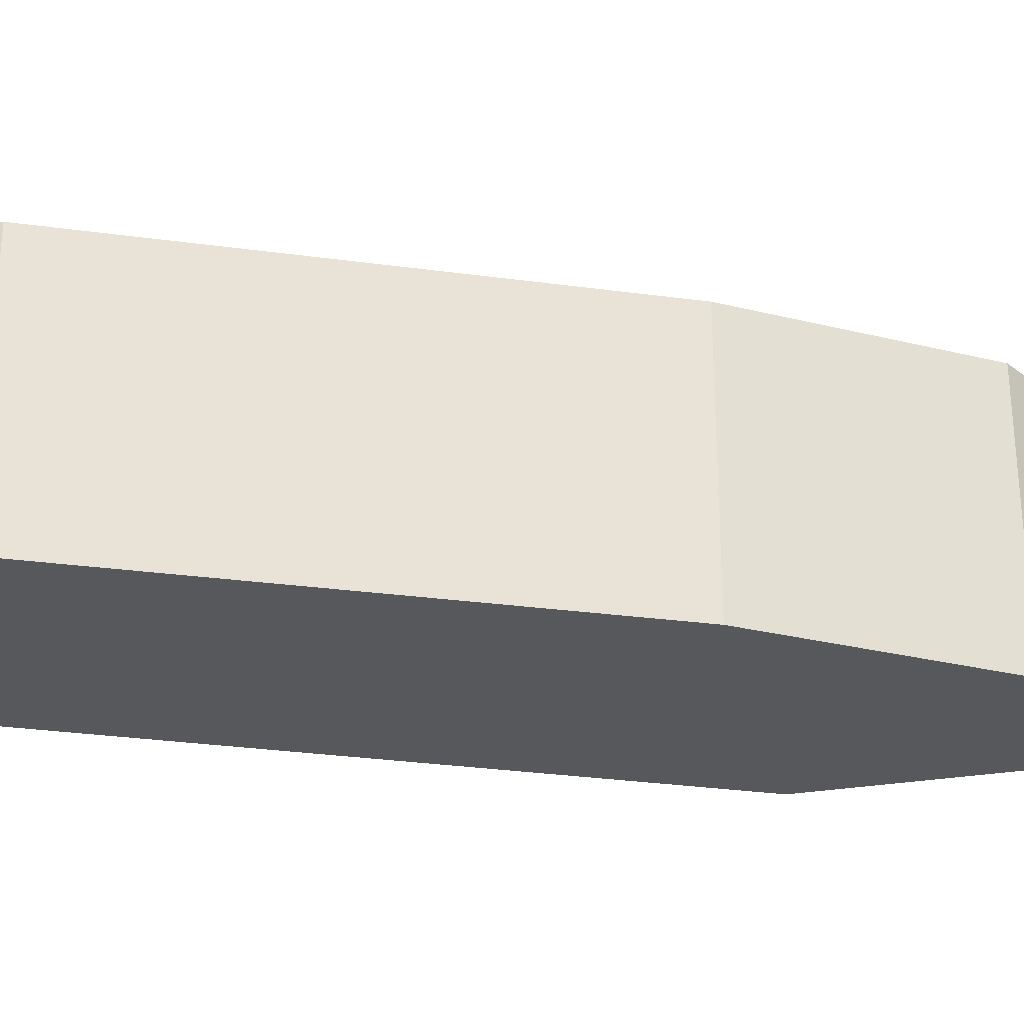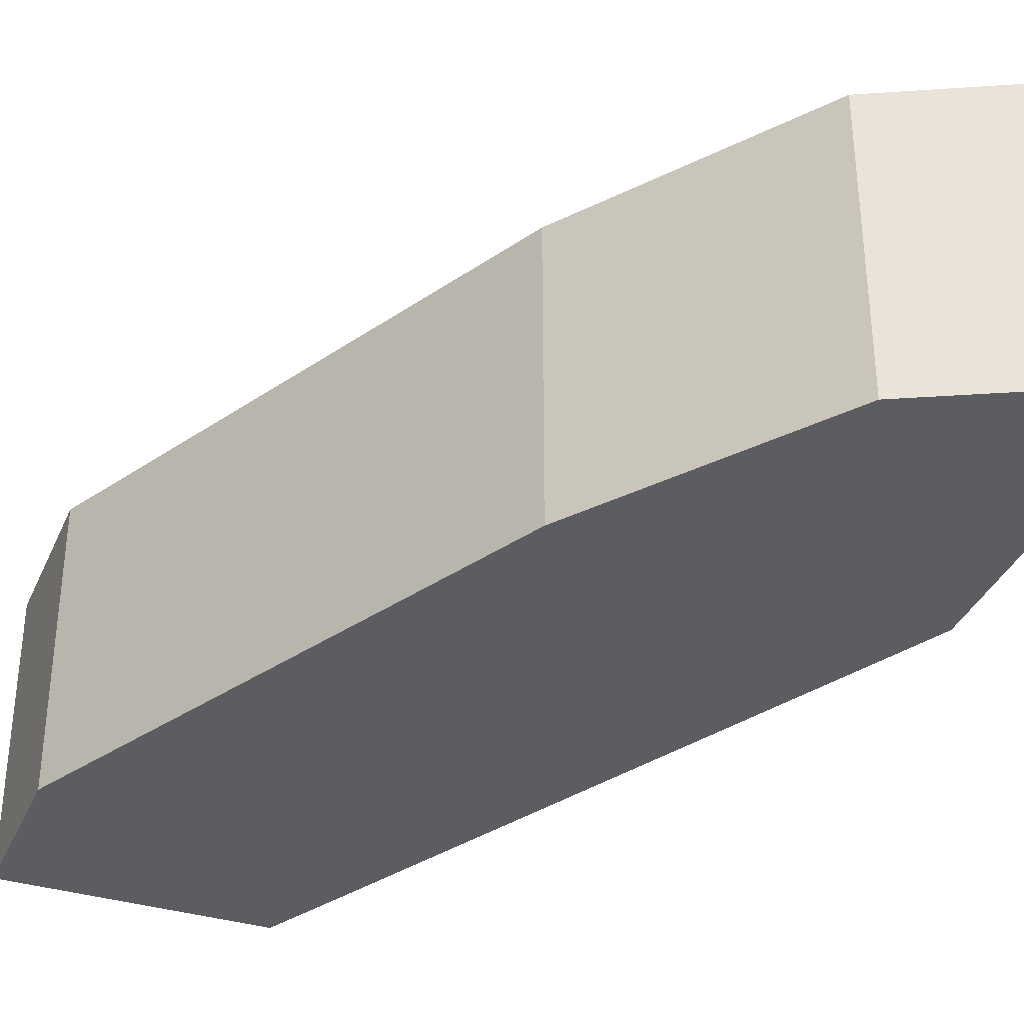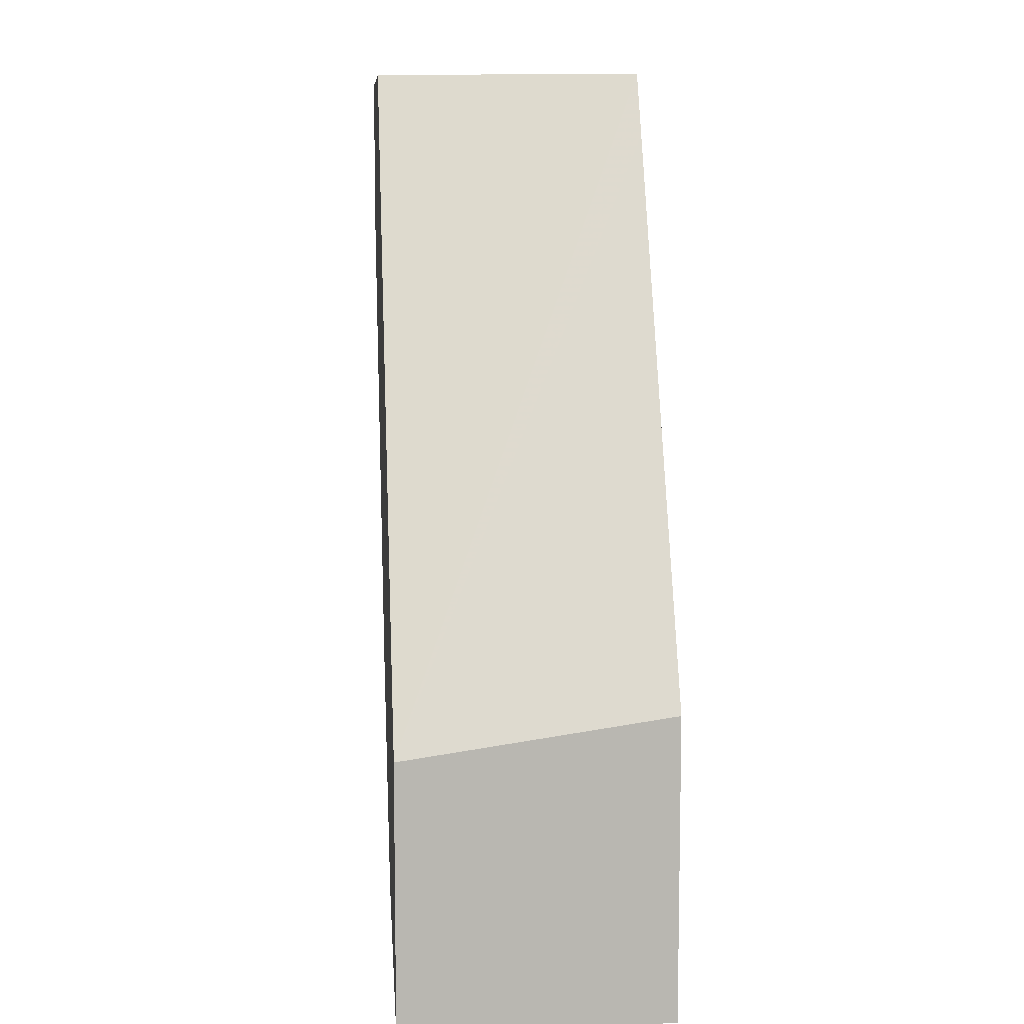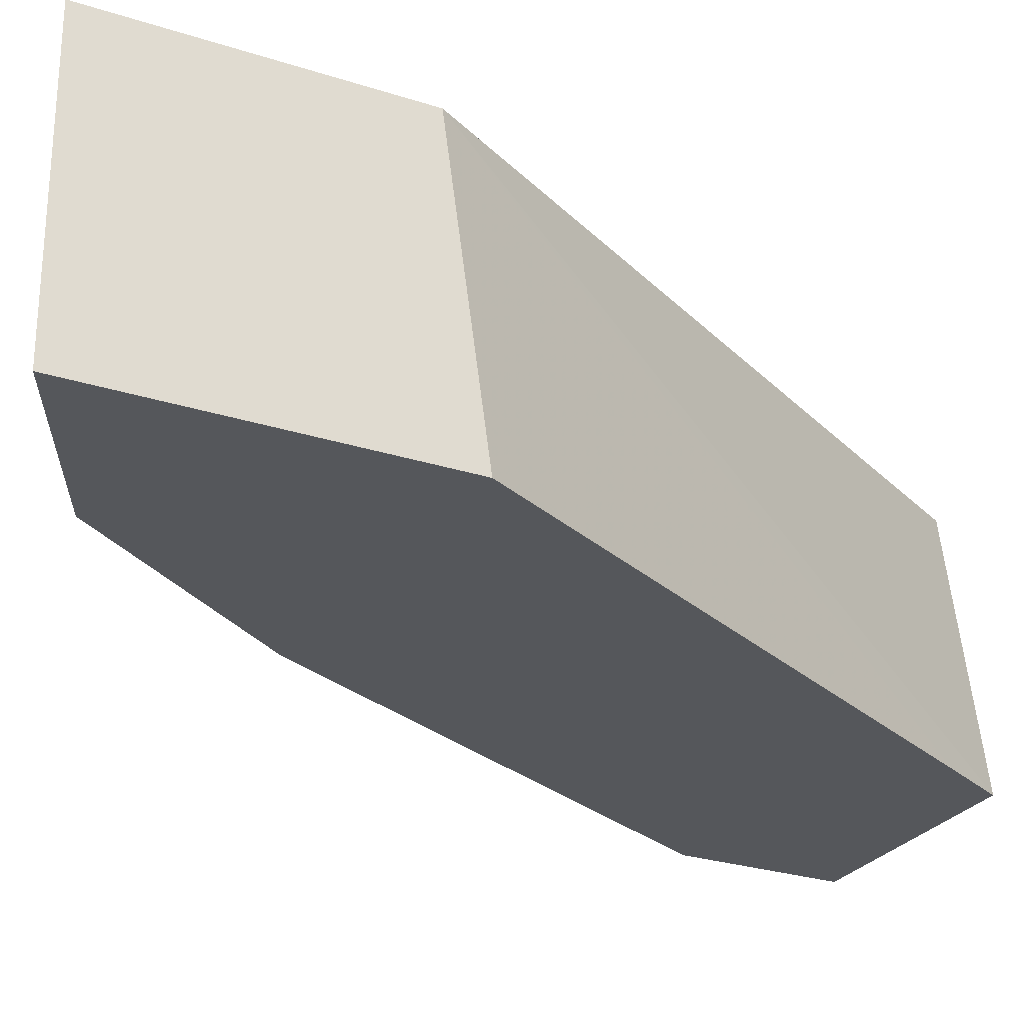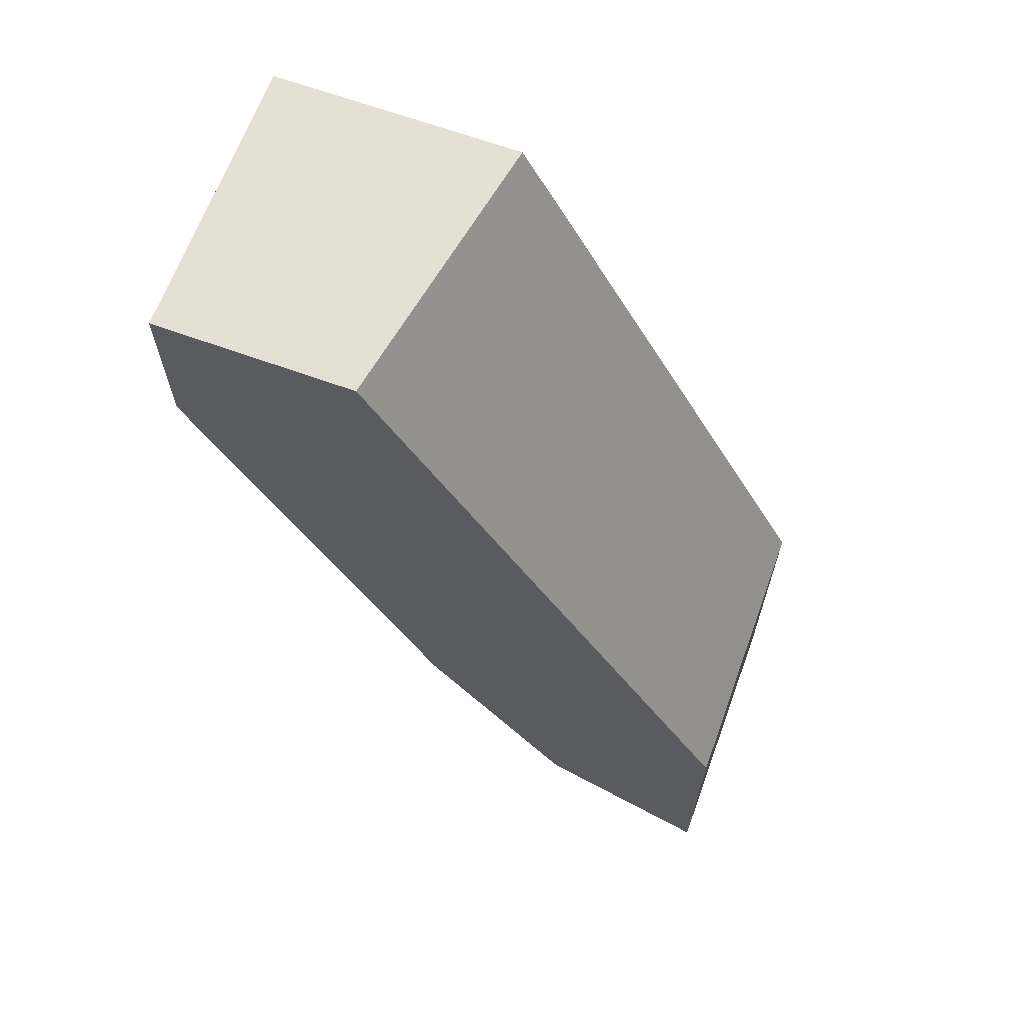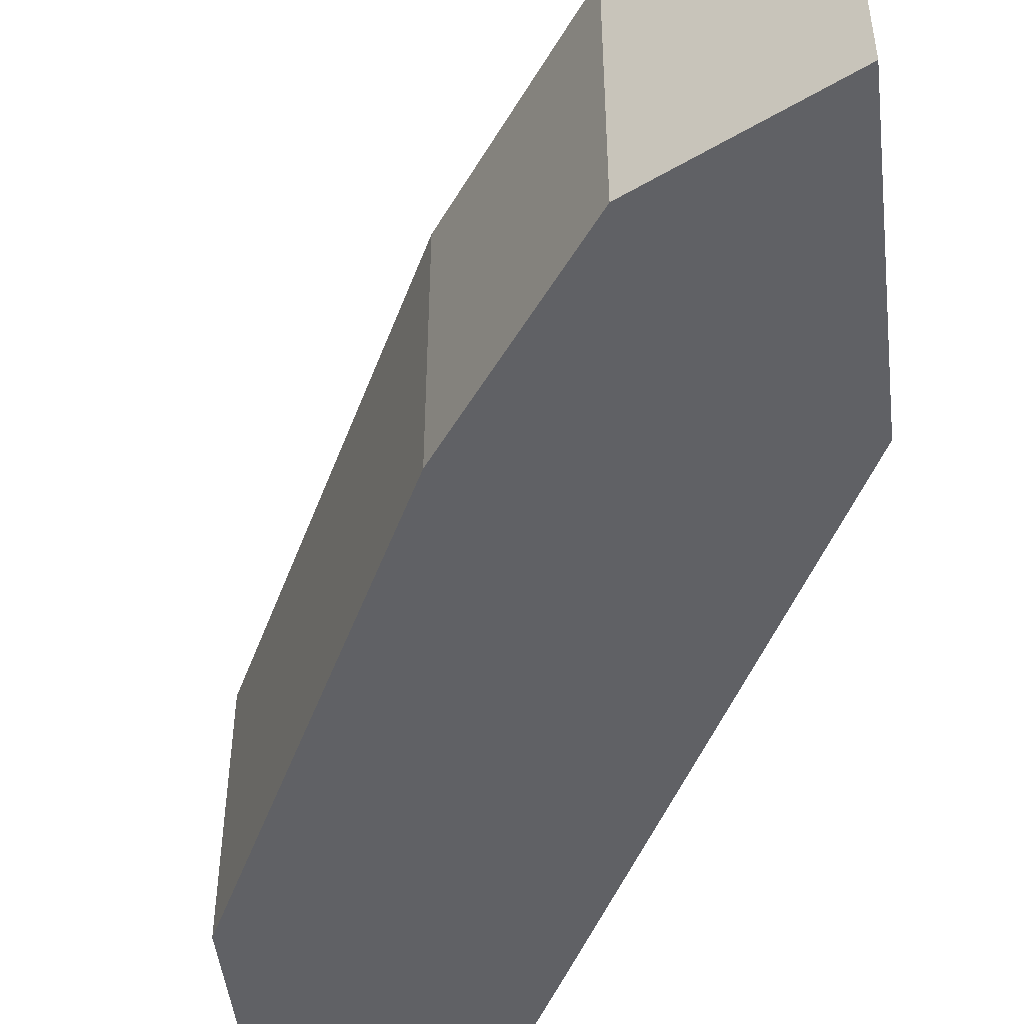
<metadata>
{"format":"obj","ext":"obj","renderer":"f3d","projection":"perspective","resolution":1024,"background":"white","views":[{"elev":-28.3,"azim":104.9,"up":"+Y"},{"elev":-36.1,"azim":158.5,"up":"+Y"},{"elev":8.5,"azim":-95.1,"up":"+Z"},{"elev":-26.7,"azim":-116.9,"up":"+Y"},{"elev":65.7,"azim":-159.9,"up":"+Z"},{"elev":-48.3,"azim":-173.3,"up":"+Y"}]}
</metadata>
<code>
v 0.5314 -0.3896 0.1572
v 0.4605 -0.3896 0.1572
v 0.5314 -0.4913 0.1572
v 0.5314 -0.3896 0.09962
v 0.4421 -0.4913 0.1572
v 0.323 -0.3896 -0.08757
v 0.5314 -0.4913 0.09962
v 0.5011 -0.3896 0.03914
v 0.4293 -0.4913 0.1328
v 0.323 -0.3896 -0.1872
v 0.323 -0.4913 -0.07314
v 0.4783 -0.4913 -0.006532
v 0.4428 -0.3896 -0.07749
v 0.3653 -0.3896 -0.166
v 0.3272 -0.4913 -0.1851
v 0.323 -0.4913 -0.1872
v 0.4428 -0.4913 -0.07749
v 0.3875 -0.3896 -0.155
v 0.3653 -0.4913 -0.166
v 0.3875 -0.4913 -0.155
f 3 12 7
f 4 7 8
f 5 6 9
f 6 10 16
f 6 16 11
f 6 11 9
f 7 12 8
f 12 17 13
f 14 20 19
f 10 15 16
f 13 17 20
f 13 20 18
f 14 19 15
f 14 18 20
f 3 17 12
f 8 12 13
f 3 20 17
f 10 14 15
f 3 15 19
f 1 2 5
f 1 5 3
f 1 3 7
f 1 7 4
f 1 4 8
f 1 8 13
f 1 13 18
f 1 18 14
f 3 19 20
f 1 10 6
f 1 6 2
f 2 6 5
f 3 5 9
f 3 9 11
f 3 11 16
f 3 16 15
f 1 14 10

</code>
